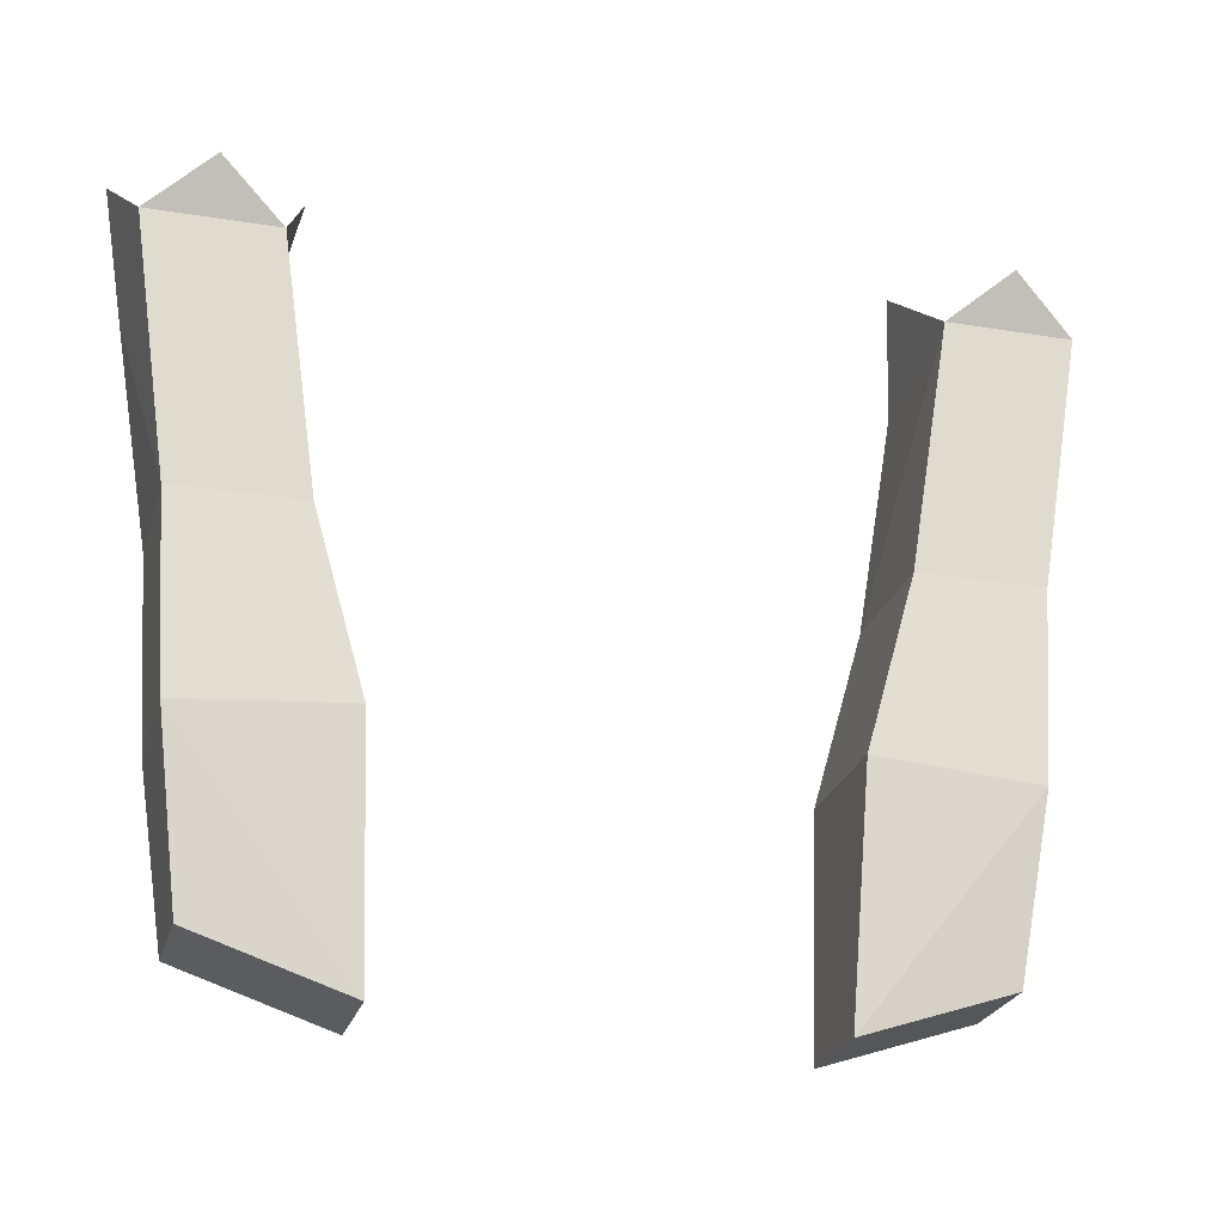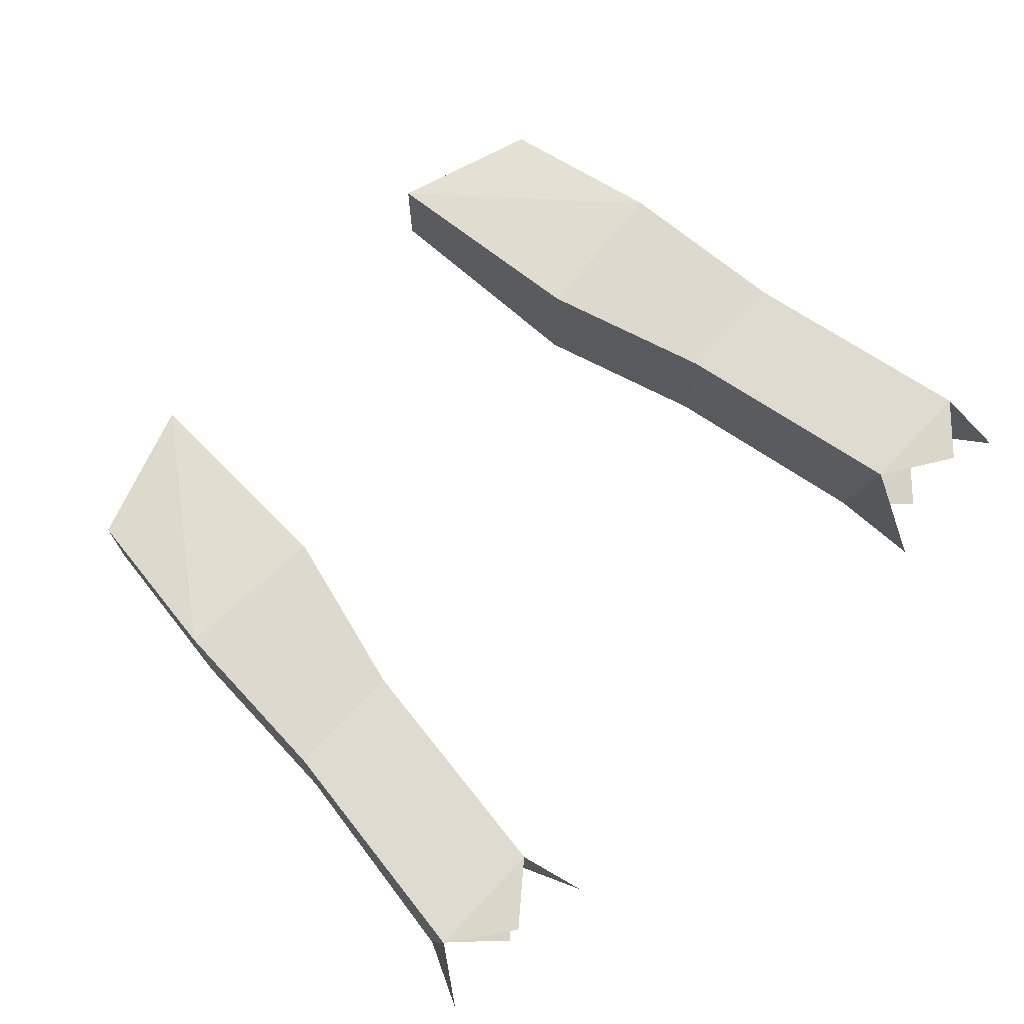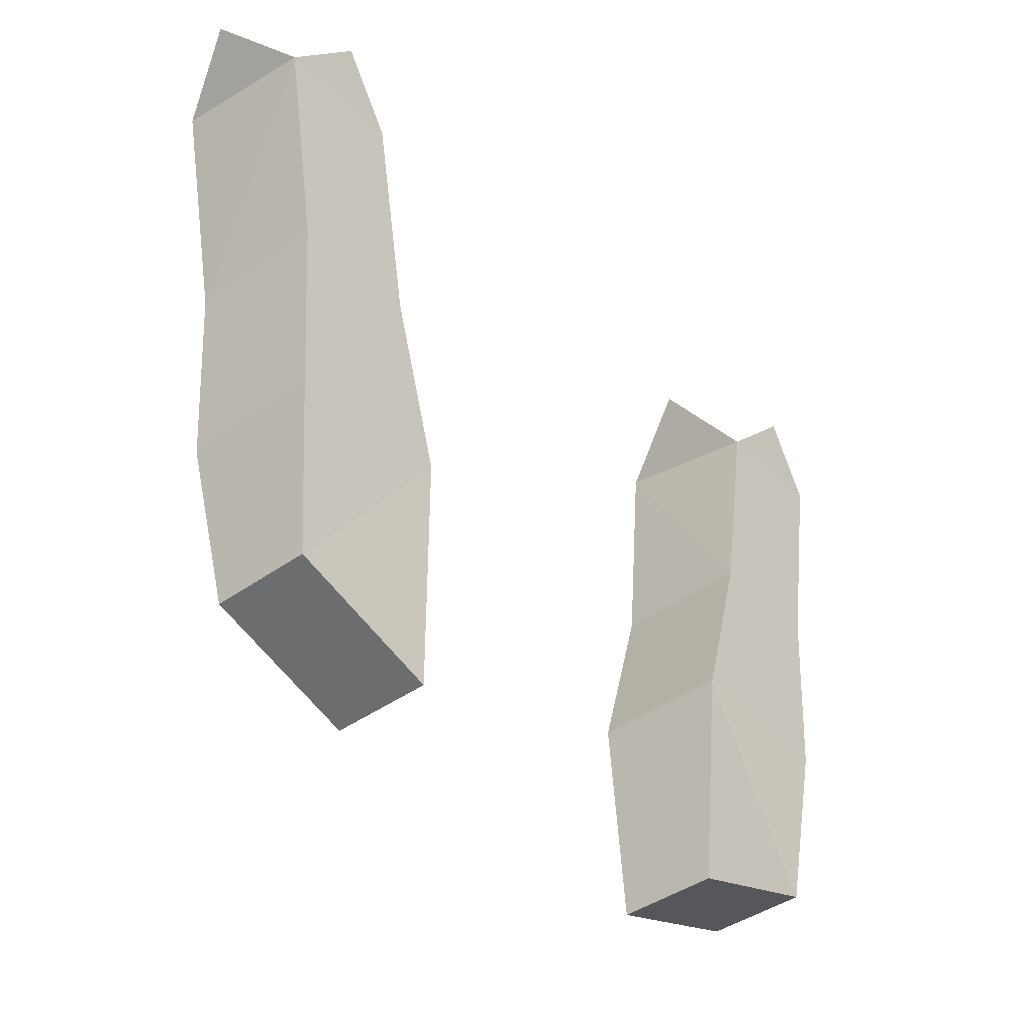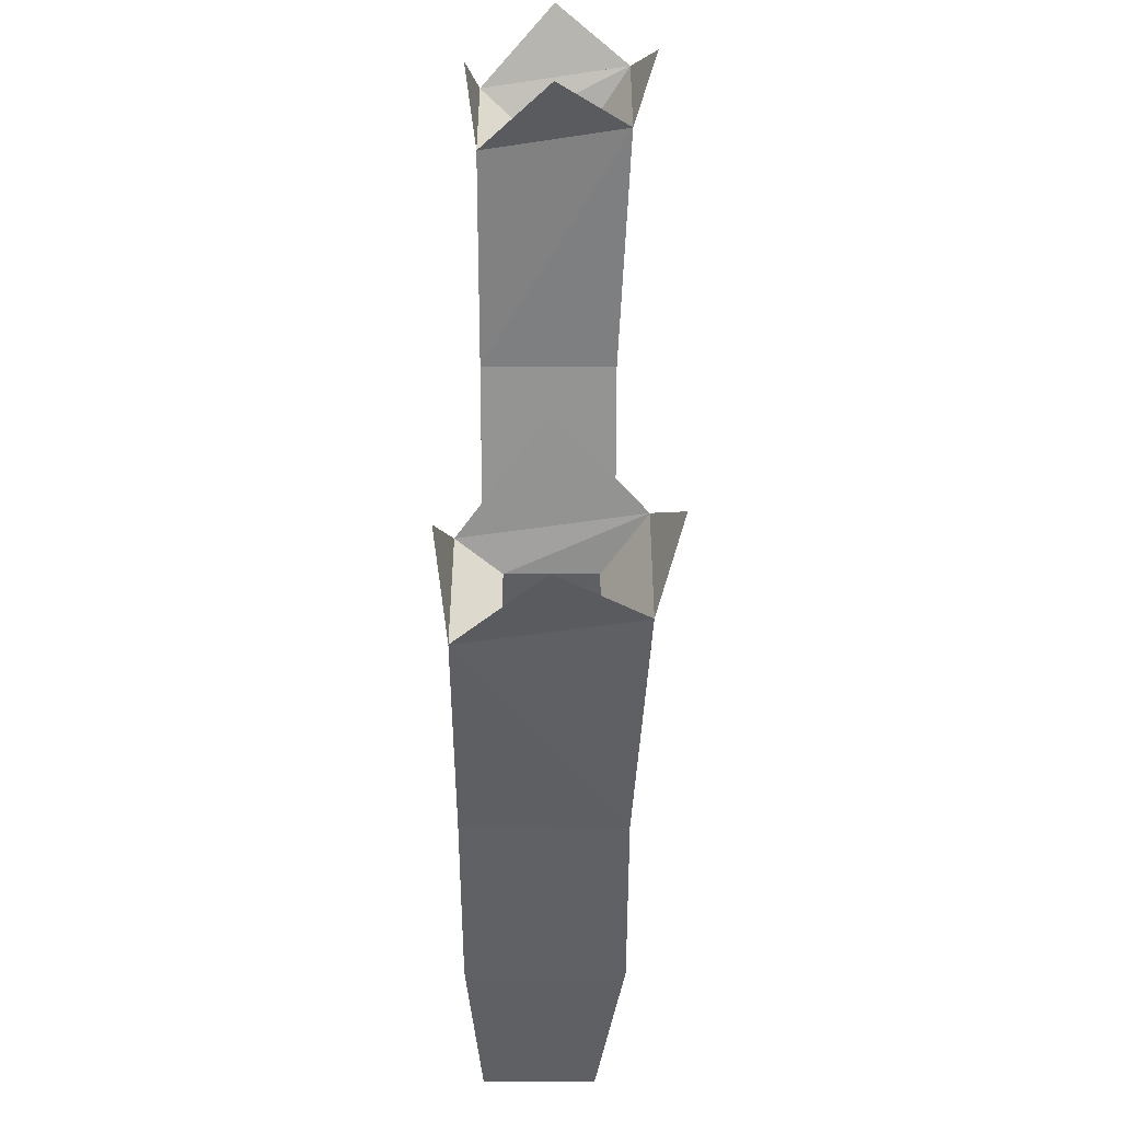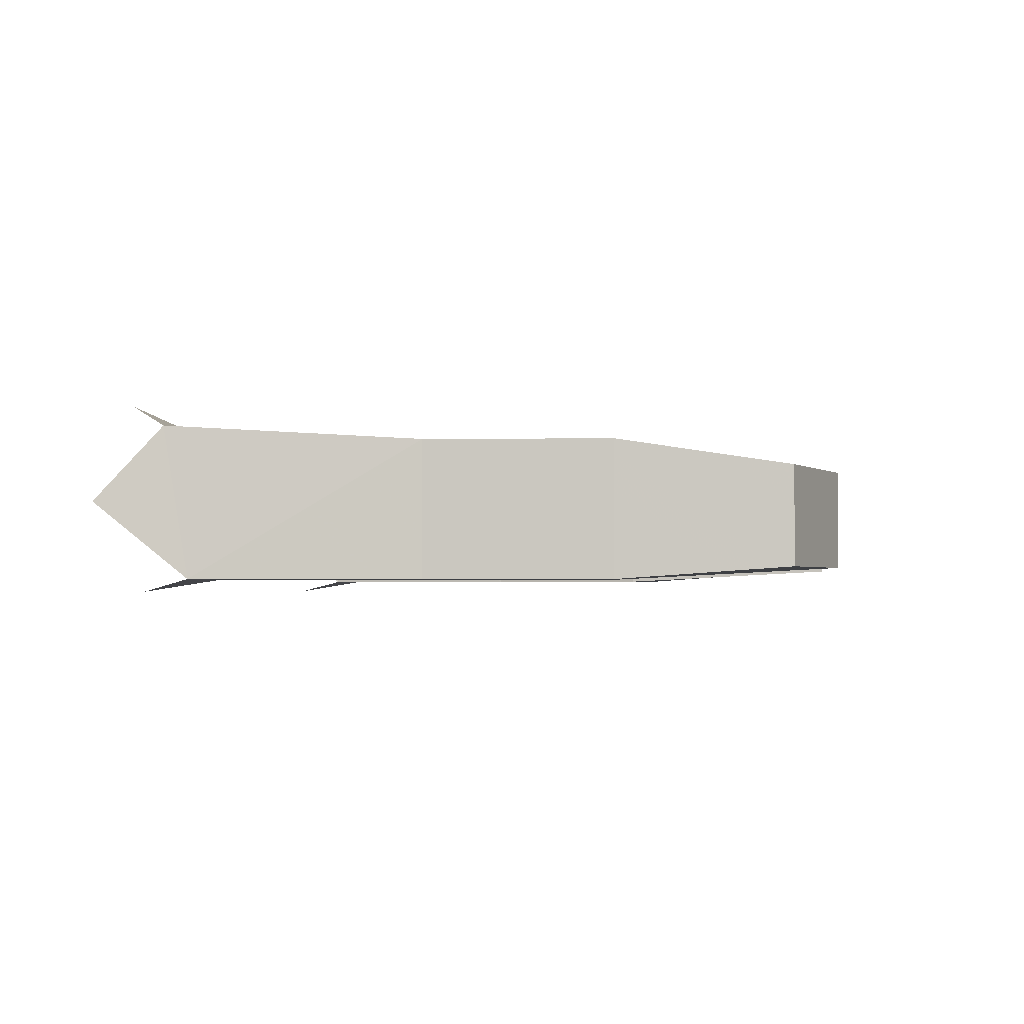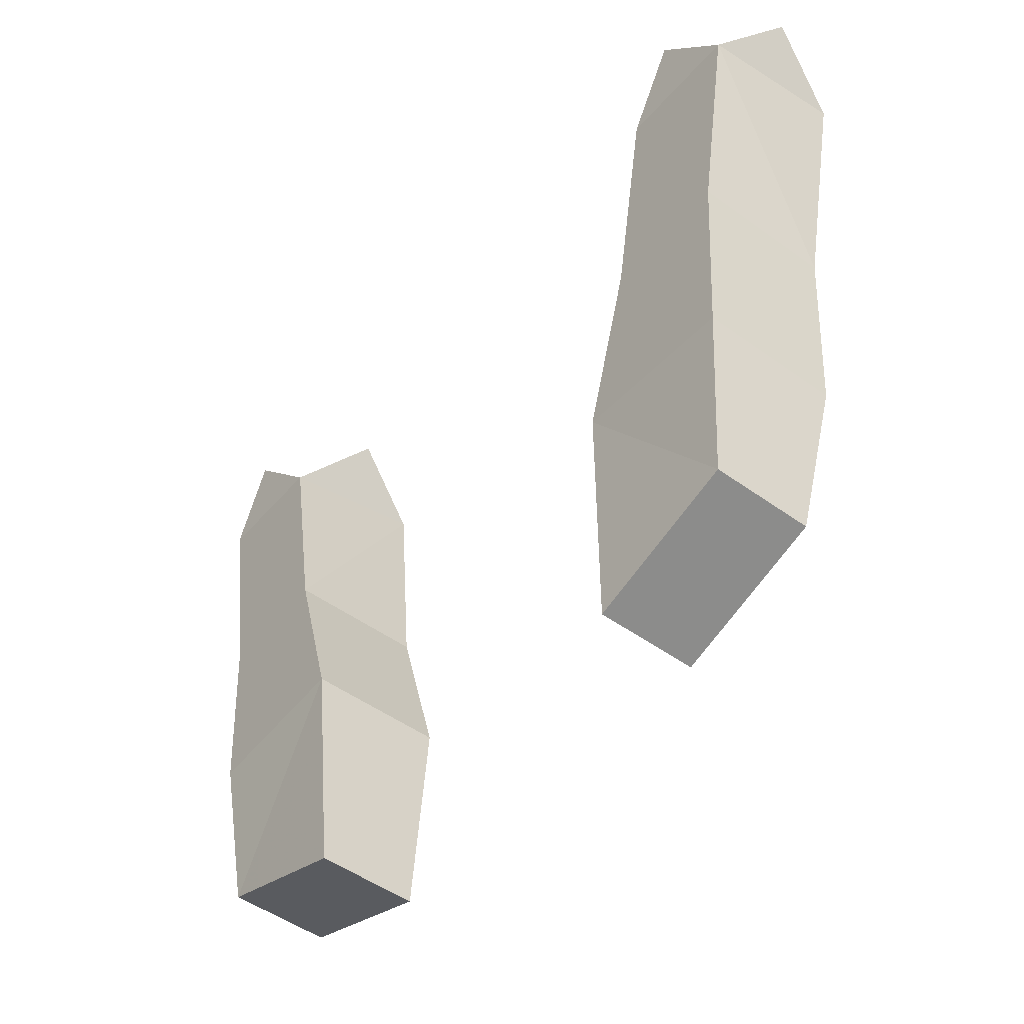
<metadata>
{"format":"obj","ext":"obj","renderer":"f3d","projection":"perspective","resolution":1024,"background":"white","views":[{"elev":-24.6,"azim":-15.0,"up":"+Y"},{"elev":71.4,"azim":133.2,"up":"+Z"},{"elev":-41.8,"azim":131.0,"up":"+Y"},{"elev":38.9,"azim":-89.9,"up":"+Y"},{"elev":-2.3,"azim":-83.5,"up":"+Z"},{"elev":-49.3,"azim":-128.8,"up":"+Y"}]}
</metadata>
<code>
v -0.1328 -1.125 0.04688
v -0.1641 -1.016 0.04688
v -0.2422 -1.016 0.04688
v -0.2344 -1.133 0.04688
v -0.125 -1.273 0.03125
v -0.1328 -1.125 -0.03906
v -0.1641 -1.016 -0.03906
v -0.1875 -0.8594 0.05469
v -0.2656 -0.8594 0.05469
v -0.2656 -0.875 -0.03906
v -0.2422 -1.016 -0.03906
v -0.2344 -1.133 -0.03906
v -0.2188 -1.242 -0.03125
v -0.2188 -1.242 0.03125
v -0.125 -1.273 -0.03125
v -0.1875 -0.875 -0.03906
v -0.1953 -0.8906 -0.01562
v -0.1953 -0.8906 0.03125
v -0.25 -0.8906 0.03125
v -0.25 -0.8906 -0.01562
v 0.1953 -0.8906 -0.01562
v 0.25 -0.8906 -0.01562
v 0.2656 -0.875 -0.03906
v 0.1875 -0.875 -0.03906
v 0.1953 -0.8906 0.03125
v 0.1875 -0.8594 0.05469
v 0.25 -0.8906 0.03125
v 0.2656 -0.8594 0.05469
v 0.2422 -1.016 0.04688
v 0.2422 -1.016 -0.03906
v 0.1641 -1.016 -0.03906
v 0.2266 -0.8359 -0.04688
v 0.1641 -1.016 0.04688
v 0.2266 -0.8281 0.07031
v 0.1719 -0.8203 0.007812
v 0.1328 -1.125 0.04688
v 0.2344 -1.133 0.04688
v 0.2344 -1.133 -0.03906
v 0.1328 -1.125 -0.03906
v 0.2188 -1.242 0.03125
v 0.125 -1.273 0.03125
v 0.125 -1.273 -0.03125
v 0.2188 -1.242 -0.03125
v -0.2266 -0.8281 0.07031
v -0.2266 -0.8359 -0.04688
v -0.2812 -0.8203 0.007812
v -0.1719 -0.8125 0.007812
v 0.2891 -0.8281 0.007812
f 1 2 3
f 1 3 4
f 1 4 5
f 1 5 6
f 1 6 7
f 1 7 2
f 2 7 8
f 2 8 3
f 3 8 9
f 3 9 10
f 3 10 11
f 3 11 12
f 3 12 4
f 4 12 13
f 4 13 14
f 4 14 5
f 5 14 15
f 5 15 6
f 6 15 13
f 6 13 12
f 6 12 7
f 7 12 11
f 7 11 10
f 7 10 16
f 7 16 8
f 8 16 17
f 8 17 18
f 8 18 9
f 9 18 19
f 9 19 10
f 10 19 20
f 10 20 16
f 16 20 17
f 15 14 13
f 9 8 44
f 16 10 45
f 10 9 46
f 8 16 47
f 21 22 23
f 21 23 24
f 21 24 25
f 25 24 26
f 25 26 27
f 27 26 28
f 27 28 22
f 22 28 23
f 23 28 29
f 23 29 30
f 23 30 31
f 23 31 24
f 23 24 32
f 26 33 29
f 26 29 28
f 26 28 34
f 31 33 26
f 31 26 24
f 24 26 35
f 29 33 36
f 29 36 37
f 29 37 38
f 29 38 30
f 30 38 31
f 31 38 39
f 31 39 36
f 31 36 33
f 40 41 42
f 40 42 43
f 40 43 37
f 40 37 41
f 41 37 36
f 41 36 39
f 41 39 42
f 42 39 43
f 43 39 38
f 43 38 37
f 28 23 48

</code>
